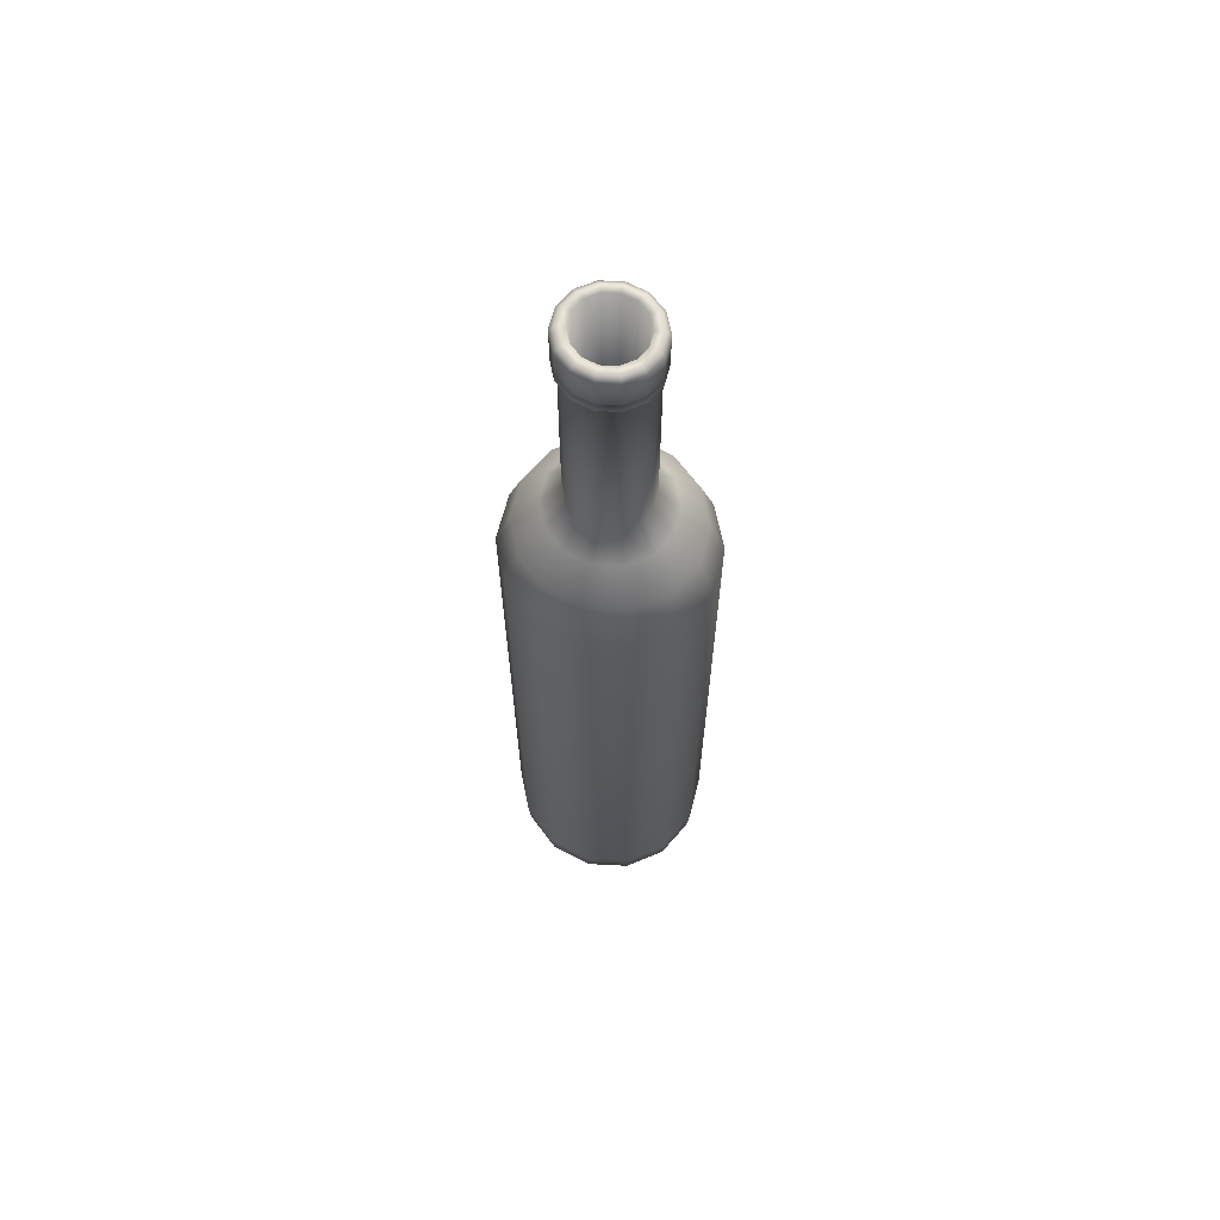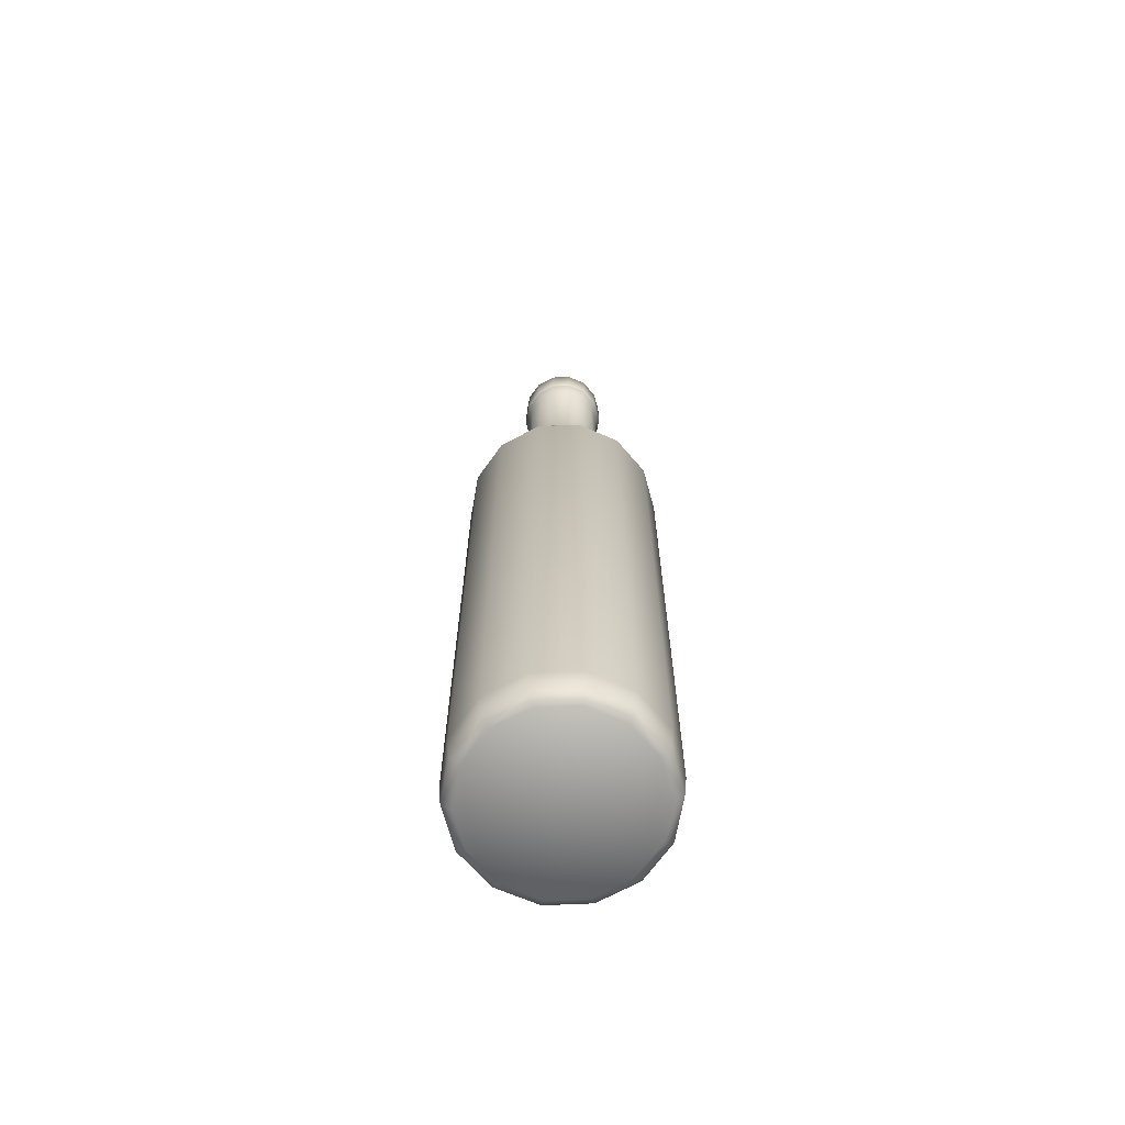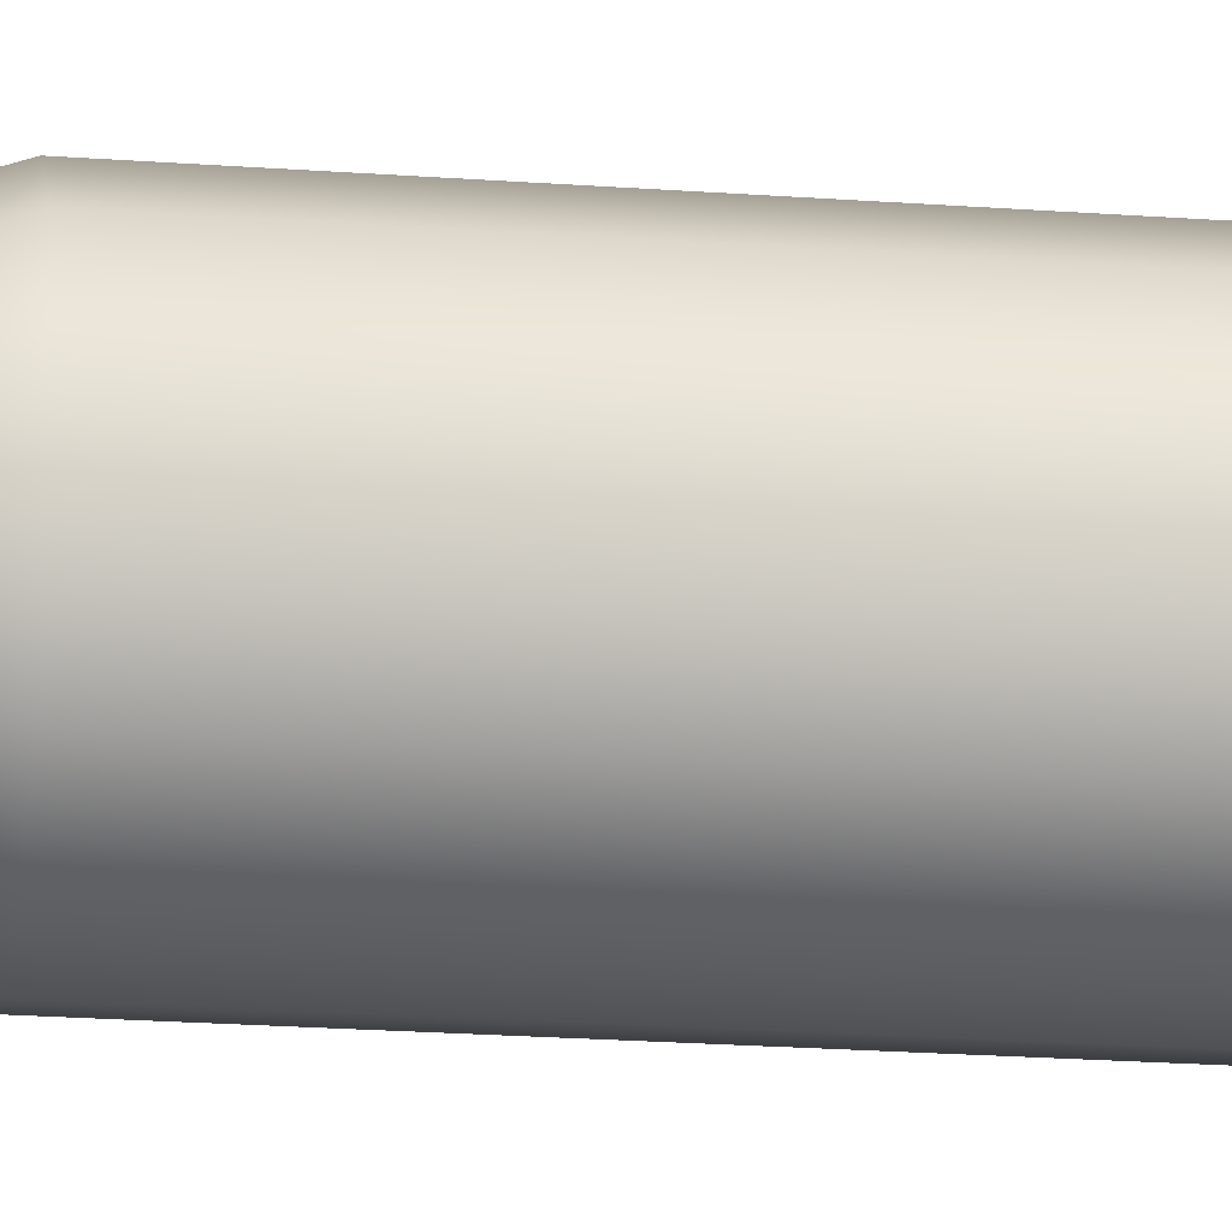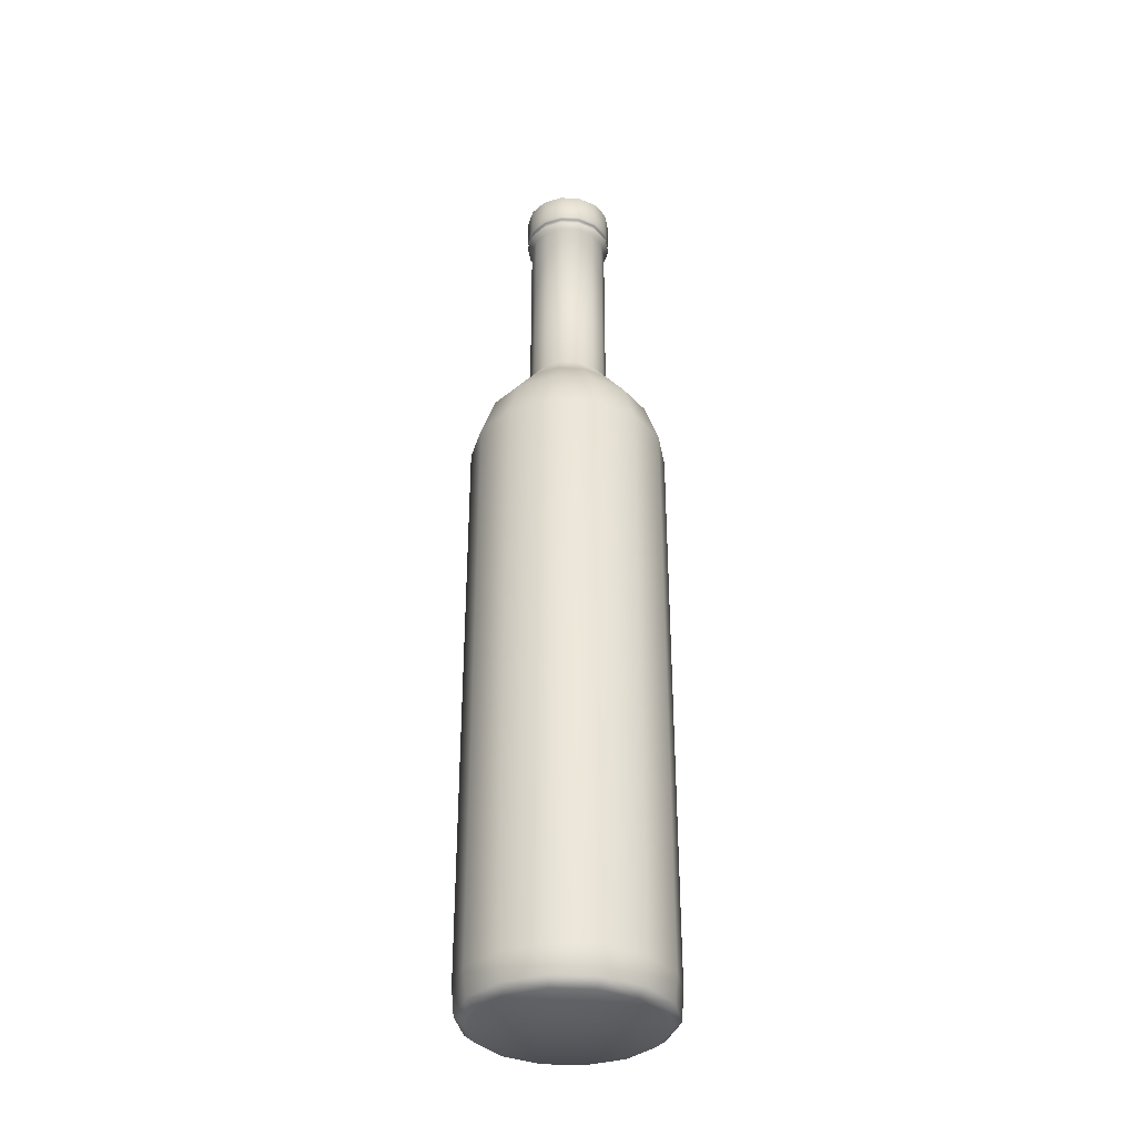
<metadata>
{"format":"obj","ext":"obj","renderer":"f3d","projection":"perspective","resolution":1024,"background":"white","views":[{"elev":65.2,"azim":-139.2,"up":"+Y"},{"elev":-67.0,"azim":92.6,"up":"+Y"},{"elev":-20.0,"azim":-98.0,"up":"+Z"},{"elev":-35.4,"azim":-16.1,"up":"+Y"}]}
</metadata>
<code>
v 1.373e-09 0.0003586 -0.02627
v 0.01169 0.0003586 -0.02367
v 0.02107 0.0003586 -0.01638
v 0.02627 0.0003586 -0.005846
v 0.02627 0.0003586 0.005846
v 0.02107 0.0003586 0.01638
v 0.01169 0.0003586 0.02367
v 5.441e-09 0.0003586 0.02627
v -0.01169 0.0003586 0.02367
v -0.02107 0.0003586 0.01638
v -0.02627 0.0003586 0.005846
v -0.02627 0.0003586 -0.005846
v -0.02107 0.0003586 -0.01638
v -0.01169 0.0003586 -0.02367
v -0.01302 0.002666 -0.02636
v -0.02346 0.002666 -0.01824
v -0.02925 0.002666 -0.00651
v -0.02925 0.002666 0.00651
v -0.02346 0.002666 0.01824
v -0.01302 0.002666 0.02636
v 5.53e-09 0.002666 0.02925
v 0.01302 0.002666 0.02636
v 0.02346 0.002666 0.01824
v 0.02925 0.002666 0.00651
v 0.02925 0.002666 -0.00651
v 0.02346 0.002666 -0.01824
v 0.01302 0.002666 -0.02636
v 9.99e-10 0.002666 -0.02925
v 9.235e-10 0.01103 -0.03
v 0.01335 0.01103 -0.02703
v 0.02406 0.01103 -0.0187
v 0.03 0.01103 -0.006676
v 0.03 0.01103 0.006676
v 0.02406 0.01103 0.0187
v 0.01335 0.01103 0.02703
v 5.57e-09 0.01103 0.03
v -0.01335 0.01103 0.02703
v -0.02406 0.01103 0.0187
v -0.03 0.01103 0.006676
v -0.03 0.01103 -0.006676
v -0.02406 0.01103 -0.0187
v -0.01335 0.01103 -0.02703
v -0.01335 0.19 -0.02703
v -0.02406 0.19 -0.0187
v -0.03 0.19 -0.006676
v -0.03 0.19 0.006676
v -0.02406 0.19 0.0187
v -0.01335 0.19 0.02703
v 5.57e-09 0.19 0.03
v 0.01335 0.19 0.02703
v 0.02406 0.19 0.0187
v 0.03 0.19 0.006676
v 0.03 0.19 -0.006676
v 0.02406 0.19 -0.0187
v 0.01335 0.19 -0.02703
v 9.235e-10 0.19 -0.03
v 1.179e-09 0.2028 -0.02569
v 0.01143 0.2028 -0.02314
v 0.0206 0.2028 -0.01602
v 0.02569 0.2028 -0.005716
v 0.02569 0.2028 0.005716
v 0.0206 0.2028 0.01602
v 0.01143 0.2028 0.02314
v 5.157e-09 0.2028 0.02569
v -0.01143 0.2028 0.02314
v -0.0206 0.2028 0.01602
v -0.02569 0.2028 0.005716
v -0.02569 0.2028 -0.005716
v -0.0206 0.2028 -0.01602
v -0.01143 0.2028 -0.02314
v -0.00799 0.213 -0.01618
v -0.0144 0.213 -0.01119
v -0.01795 0.213 -0.003995
v -0.01795 0.213 0.003995
v -0.0144 0.213 0.01119
v -0.00799 0.213 0.01618
v 4.579e-09 0.213 0.01795
v 0.00799 0.213 0.01618
v 0.0144 0.213 0.01119
v 0.01795 0.213 0.003995
v 0.01795 0.213 -0.003995
v 0.0144 0.213 -0.01119
v 0.00799 0.213 -0.01618
v 1.798e-09 0.213 -0.01795
v 2.199e-09 0.2208 -0.01205
v 0.005363 0.2208 -0.01086
v 0.009663 0.2208 -0.007513
v 0.01205 0.2208 -0.002681
v 0.01205 0.2208 0.002681
v 0.009663 0.2208 0.007513
v 0.005363 0.2208 0.01086
v 4.065e-09 0.2208 0.01205
v -0.005363 0.2208 0.01086
v -0.009663 0.2208 0.007513
v -0.01205 0.2208 0.002681
v -0.01205 0.2208 -0.002681
v -0.009663 0.2208 -0.007513
v -0.005363 0.2208 -0.01086
v -0.005363 0.2805 -0.01086
v -0.009663 0.2805 -0.007513
v -0.01205 0.2805 -0.002681
v -0.01205 0.2805 0.002681
v -0.009663 0.2805 0.007513
v -0.005363 0.2805 0.01086
v 4.065e-09 0.2805 0.01205
v 0.005363 0.2805 0.01086
v 0.009663 0.2805 0.007513
v 0.01205 0.2805 0.002681
v 0.01205 0.2805 -0.002681
v 0.009663 0.2805 -0.007513
v 0.005363 0.2805 -0.01086
v 2.199e-09 0.2805 -0.01205
v 2.083e-09 0.2821 -0.01358
v 0.006045 0.2821 -0.01224
v 0.01089 0.2821 -0.008469
v 0.01358 0.2821 -0.003023
v 0.01358 0.2821 0.003023
v 0.01089 0.2821 0.008469
v 0.006045 0.2821 0.01224
v 4.187e-09 0.2821 0.01358
v -0.006045 0.2821 0.01224
v -0.01089 0.2821 0.008469
v -0.01358 0.2821 0.003023
v -0.01358 0.2821 -0.003023
v -0.01089 0.2821 -0.008469
v -0.006045 0.2821 -0.01224
v -0.005521 0.2841 -0.01118
v -0.009948 0.2841 -0.007734
v -0.0124 0.2841 -0.00276
v -0.0124 0.2841 0.00276
v -0.009948 0.2841 0.007734
v -0.005521 0.2841 0.01118
v 4.11e-09 0.2841 0.0124
v 0.005521 0.2841 0.01118
v 0.009948 0.2841 0.007734
v 0.0124 0.2841 0.00276
v 0.0124 0.2841 -0.00276
v 0.009948 0.2841 -0.007734
v 0.005521 0.2841 -0.01118
v 2.189e-09 0.2841 -0.0124
v 2.156e-09 0.2841 -0.01313
v 0.005844 0.2841 -0.01183
v 0.01053 0.2841 -0.008188
v 0.01313 0.2841 -0.002922
v 0.01313 0.2841 0.002922
v 0.01053 0.2841 0.008188
v 0.005844 0.2841 0.01183
v 4.19e-09 0.2841 0.01313
v -0.005844 0.2841 0.01183
v -0.01053 0.2841 0.008188
v -0.01313 0.2841 0.002922
v -0.01313 0.2841 -0.002922
v -0.01053 0.2841 -0.008188
v -0.005844 0.2841 -0.01183
v -0.006002 0.2849 -0.01215
v -0.01082 0.2849 -0.008409
v -0.01349 0.2849 -0.003001
v -0.01349 0.2849 0.003001
v -0.01082 0.2849 0.008409
v -0.006002 0.2849 0.01215
v 4.216e-09 0.2849 0.01349
v 0.006002 0.2849 0.01215
v 0.01082 0.2849 0.008409
v 0.01349 0.2849 0.003001
v 0.01349 0.2849 -0.003001
v 0.01082 0.2849 -0.008409
v 0.006002 0.2849 -0.01215
v 2.128e-09 0.2849 -0.01349
v 2.128e-09 0.294 -0.01349
v 0.006002 0.294 -0.01215
v 0.01082 0.294 -0.008409
v 0.01349 0.294 -0.003001
v 0.01349 0.294 0.003001
v 0.01082 0.294 0.008409
v 0.006002 0.294 0.01215
v 4.216e-09 0.294 0.01349
v -0.006002 0.294 0.01215
v -0.01082 0.294 0.008409
v -0.01349 0.294 0.003001
v -0.01349 0.294 -0.003001
v -0.01082 0.294 -0.008409
v -0.006002 0.294 -0.01215
v -0.005313 0.2952 -0.01076
v -0.009574 0.2952 -0.007443
v -0.01194 0.2952 -0.002656
v -0.01194 0.2952 0.002656
v -0.009574 0.2952 0.007443
v -0.005313 0.2952 0.01076
v 4.112e-09 0.2952 0.01194
v 0.005313 0.2952 0.01076
v 0.009574 0.2952 0.007443
v 0.01194 0.2952 0.002656
v 0.01194 0.2952 -0.002656
v 0.009574 0.2952 -0.007443
v 0.005313 0.2952 -0.01076
v 2.263e-09 0.2952 -0.01194
v 2.493e-09 0.2952 -0.009562
v 0.004255 0.2952 -0.008615
v 0.007668 0.2952 -0.005962
v 0.009562 0.2952 -0.002128
v 0.009562 0.2952 0.002128
v 0.007668 0.2952 0.005962
v 0.004255 0.2952 0.008615
v 3.974e-09 0.2952 0.009562
v -0.004255 0.2952 0.008615
v -0.007668 0.2952 0.005962
v -0.009562 0.2952 0.002128
v -0.009562 0.2952 -0.002128
v -0.007668 0.2952 -0.005962
v -0.004255 0.2952 -0.008615
v -0.004255 0.2188 -0.008615
v -0.007668 0.2188 -0.005962
v -0.009562 0.2188 -0.002128
v -0.009562 0.2188 0.002128
v -0.007668 0.2188 0.005962
v -0.004255 0.2188 0.008615
v 3.974e-09 0.2188 0.009562
v 0.004255 0.2188 0.008615
v 0.007668 0.2188 0.005962
v 0.009562 0.2188 0.002128
v 0.009562 0.2188 -0.002128
v 0.007668 0.2188 -0.005962
v 0.004255 0.2188 -0.008615
v 2.493e-09 0.2188 -0.009562
v 2.242e-09 0.2117 -0.01396
v 0.006214 0.2117 -0.01258
v 0.0112 0.2117 -0.008706
v 0.01396 0.2117 -0.003107
v 0.01396 0.2117 0.003107
v 0.0112 0.2117 0.008706
v 0.006214 0.2117 0.01258
v 4.405e-09 0.2117 0.01396
v -0.006214 0.2117 0.01258
v -0.0112 0.2117 0.008706
v -0.01396 0.2117 0.003107
v -0.01396 0.2117 -0.003107
v -0.0112 0.2117 -0.008706
v -0.006214 0.2117 -0.01258
v -0.009085 0.2011 -0.01839
v -0.01637 0.2011 -0.01273
v -0.02041 0.2011 -0.004542
v -0.02041 0.2011 0.004542
v -0.01637 0.2011 0.01273
v -0.009085 0.2011 0.01839
v 5.035e-09 0.2011 0.02041
v 0.009085 0.2011 0.01839
v 0.01637 0.2011 0.01273
v 0.02041 0.2011 0.004542
v 0.02041 0.2011 -0.004542
v 0.01637 0.2011 -0.01273
v 0.009085 0.2011 -0.01839
v 1.873e-09 0.2011 -0.02041
v 1.726e-09 0.1884 -0.02448
v 0.01089 0.1884 -0.02205
v 0.01963 0.1884 -0.01526
v 0.02448 0.1884 -0.005447
v 0.02448 0.1884 0.005447
v 0.01963 0.1884 0.01526
v 0.01089 0.1884 0.02205
v 5.517e-09 0.1884 0.02448
v -0.01089 0.1884 0.02205
v -0.01963 0.1884 0.01526
v -0.02448 0.1884 0.005447
v -0.02448 0.1884 -0.005447
v -0.01963 0.1884 -0.01526
v -0.01089 0.1884 -0.02205
v -0.01089 0.0009782 -0.02205
v -0.01963 0.0009782 -0.01526
v -0.02448 0.0009782 -0.005447
v -0.02448 0.0009782 0.005447
v -0.01963 0.0009783 0.01526
v -0.01089 0.0009783 0.02205
v 5.517e-09 0.0009783 0.02448
v 0.01089 0.0009783 0.02205
v 0.01963 0.0009783 0.01526
v 0.02448 0.0009782 0.005447
v 0.02448 0.0009782 -0.005447
v 0.01963 0.0009782 -0.01526
v 0.01089 0.0009782 -0.02205
v 1.726e-09 0.0009782 -0.02448
v 1.964e-09 0.02223 -0.0185
v 0.008234 0.02223 -0.01667
v 0.01484 0.02223 -0.01154
v 0.0185 0.02223 -0.004117
v 0.0185 0.02223 0.004117
v 0.01484 0.02223 0.01154
v 0.008234 0.02223 0.01667
v 4.83e-09 0.02223 0.0185
v -0.008234 0.02223 0.01667
v -0.01484 0.02223 0.01154
v -0.0185 0.02223 0.004117
v -0.0185 0.02223 -0.004117
v -0.01484 0.02223 -0.01154
v -0.008234 0.02223 -0.01667
v -0.004705 0.01806 -0.009525
v -0.008478 0.01806 -0.006591
v -0.01057 0.01806 -0.002352
v -0.01057 0.01806 0.002352
v -0.008478 0.01806 0.006591
v -0.004705 0.01806 0.009525
v 3.765e-09 0.01806 0.01057
v 0.004705 0.01806 0.009525
v 0.008478 0.01806 0.006591
v 0.01057 0.01806 0.002352
v 0.01057 0.01806 -0.002352
v 0.008478 0.01806 -0.006591
v 0.004705 0.01806 -0.009525
v 2.128e-09 0.01806 -0.01057
v 0.0002516 0.01806 -4.163e-10
v 3.942e-09 0.0003586 7.211e-11
f 28 1 14 15
f 14 13 16 15
f 12 17 16 13
f 12 11 18 17
f 10 19 18 11
f 9 20 19 10
f 9 8 21 20
f 7 22 21 8
f 7 6 23 22
f 6 5 24 23
f 4 25 24 5
f 4 3 26 25
f 2 27 26 3
f 2 1 28 27
f 27 28 29 30
f 27 30 31 26
f 25 26 31 32
f 25 32 33 24
f 23 24 33 34
f 22 23 34 35
f 22 35 36 21
f 20 21 36 37
f 20 37 38 19
f 19 38 39 18
f 17 18 39 40
f 17 40 41 16
f 15 16 41 42
f 15 42 29 28
f 42 43 56 29
f 42 41 44 43
f 40 45 44 41
f 40 39 46 45
f 38 47 46 39
f 37 48 47 38
f 37 36 49 48
f 35 50 49 36
f 35 34 51 50
f 34 33 52 51
f 32 53 52 33
f 32 31 54 53
f 30 55 54 31
f 30 29 56 55
f 55 56 57 58
f 55 58 59 54
f 53 54 59 60
f 53 60 61 52
f 51 52 61 62
f 50 51 62 63
f 50 63 64 49
f 48 49 64 65
f 48 65 66 47
f 47 66 67 46
f 45 46 67 68
f 45 68 69 44
f 43 44 69 70
f 43 70 57 56
f 70 71 84 57
f 70 69 72 71
f 68 73 72 69
f 68 67 74 73
f 66 75 74 67
f 65 76 75 66
f 65 64 77 76
f 63 78 77 64
f 63 62 79 78
f 62 61 80 79
f 60 81 80 61
f 60 59 82 81
f 58 83 82 59
f 58 57 84 83
f 83 84 85 86
f 83 86 87 82
f 81 82 87 88
f 81 88 89 80
f 79 80 89 90
f 78 79 90 91
f 78 91 92 77
f 76 77 92 93
f 76 93 94 75
f 75 94 95 74
f 73 74 95 96
f 73 96 97 72
f 71 72 97 98
f 71 98 85 84
f 98 99 112 85
f 98 97 100 99
f 96 101 100 97
f 96 95 102 101
f 94 103 102 95
f 93 104 103 94
f 93 92 105 104
f 91 106 105 92
f 91 90 107 106
f 90 89 108 107
f 88 109 108 89
f 88 87 110 109
f 86 111 110 87
f 86 85 112 111
f 111 112 113 114
f 111 114 115 110
f 109 110 115 116
f 109 116 117 108
f 107 108 117 118
f 106 107 118 119
f 106 119 120 105
f 104 105 120 121
f 104 121 122 103
f 103 122 123 102
f 101 102 123 124
f 101 124 125 100
f 99 100 125 126
f 99 126 113 112
f 126 127 140 113
f 126 125 128 127
f 124 129 128 125
f 124 123 130 129
f 122 131 130 123
f 121 132 131 122
f 121 120 133 132
f 119 134 133 120
f 119 118 135 134
f 118 117 136 135
f 116 137 136 117
f 116 115 138 137
f 114 139 138 115
f 114 113 140 139
f 139 140 141 142
f 139 142 143 138
f 137 138 143 144
f 137 144 145 136
f 135 136 145 146
f 134 135 146 147
f 134 147 148 133
f 132 133 148 149
f 132 149 150 131
f 131 150 151 130
f 129 130 151 152
f 129 152 153 128
f 127 128 153 154
f 127 154 141 140
f 154 155 168 141
f 154 153 156 155
f 152 157 156 153
f 152 151 158 157
f 150 159 158 151
f 149 160 159 150
f 149 148 161 160
f 147 162 161 148
f 147 146 163 162
f 146 145 164 163
f 144 165 164 145
f 144 143 166 165
f 142 167 166 143
f 142 141 168 167
f 167 168 169 170
f 167 170 171 166
f 165 166 171 172
f 165 172 173 164
f 163 164 173 174
f 162 163 174 175
f 162 175 176 161
f 160 161 176 177
f 160 177 178 159
f 159 178 179 158
f 157 158 179 180
f 157 180 181 156
f 155 156 181 182
f 155 182 169 168
f 182 183 196 169
f 182 181 184 183
f 180 185 184 181
f 180 179 186 185
f 178 187 186 179
f 177 188 187 178
f 177 176 189 188
f 175 190 189 176
f 175 174 191 190
f 174 173 192 191
f 172 193 192 173
f 172 171 194 193
f 170 195 194 171
f 170 169 196 195
f 195 196 197 198
f 195 198 199 194
f 193 194 199 200
f 193 200 201 192
f 191 192 201 202
f 190 191 202 203
f 190 203 204 189
f 188 189 204 205
f 188 205 206 187
f 187 206 207 186
f 185 186 207 208
f 185 208 209 184
f 183 184 209 210
f 183 210 197 196
f 210 211 224 197
f 210 209 212 211
f 208 213 212 209
f 208 207 214 213
f 206 215 214 207
f 205 216 215 206
f 205 204 217 216
f 203 218 217 204
f 203 202 219 218
f 202 201 220 219
f 200 221 220 201
f 200 199 222 221
f 198 223 222 199
f 198 197 224 223
f 223 224 225 226
f 223 226 227 222
f 221 222 227 228
f 221 228 229 220
f 219 220 229 230
f 218 219 230 231
f 218 231 232 217
f 216 217 232 233
f 216 233 234 215
f 215 234 235 214
f 213 214 235 236
f 213 236 237 212
f 211 212 237 238
f 211 238 225 224
f 238 239 252 225
f 238 237 240 239
f 236 241 240 237
f 236 235 242 241
f 234 243 242 235
f 233 244 243 234
f 233 232 245 244
f 231 246 245 232
f 231 230 247 246
f 230 229 248 247
f 228 249 248 229
f 228 227 250 249
f 226 251 250 227
f 226 225 252 251
f 251 252 253 254
f 251 254 255 250
f 249 250 255 256
f 249 256 257 248
f 247 248 257 258
f 246 247 258 259
f 246 259 260 245
f 244 245 260 261
f 244 261 262 243
f 243 262 263 242
f 241 242 263 264
f 241 264 265 240
f 239 240 265 266
f 239 266 253 252
f 266 267 280 253
f 266 265 268 267
f 264 269 268 265
f 264 263 270 269
f 262 271 270 263
f 261 272 271 262
f 261 260 273 272
f 259 274 273 260
f 259 258 275 274
f 258 257 276 275
f 256 277 276 257
f 256 255 278 277
f 254 279 278 255
f 254 253 280 279
f 279 280 281 282
f 279 282 283 278
f 277 278 283 284
f 277 284 285 276
f 275 276 285 286
f 274 275 286 287
f 274 287 288 273
f 272 273 288 289
f 272 289 290 271
f 271 290 291 270
f 269 270 291 292
f 269 292 293 268
f 267 268 293 294
f 267 294 281 280
f 294 295 308 281
f 294 293 296 295
f 292 297 296 293
f 292 291 298 297
f 290 299 298 291
f 289 300 299 290
f 289 288 301 300
f 287 302 301 288
f 287 286 303 302
f 286 285 304 303
f 284 305 304 285
f 284 283 306 305
f 282 307 306 283
f 282 281 308 307
f 307 308 309
f 307 309 306
f 305 306 309
f 305 309 304
f 303 304 309
f 302 303 309
f 302 309 301
f 300 301 309
f 300 309 299
f 299 309 298
f 297 298 309
f 297 309 296
f 295 296 309
f 295 309 308
f 1 310 14
f 13 14 310
f 13 310 12
f 11 12 310
f 11 310 10
f 10 310 9
f 8 9 310
f 8 310 7
f 6 7 310
f 5 6 310
f 5 310 4
f 3 4 310
f 3 310 2
f 1 2 310

</code>
